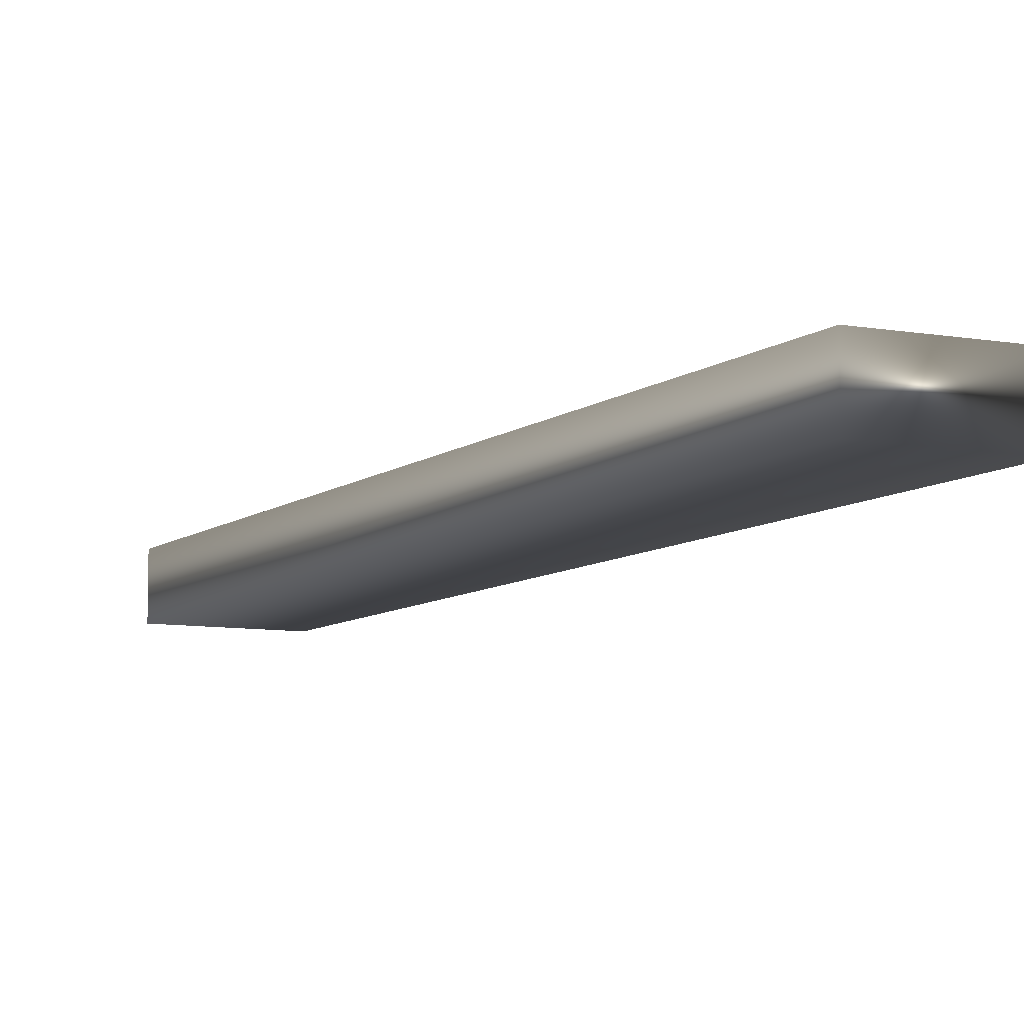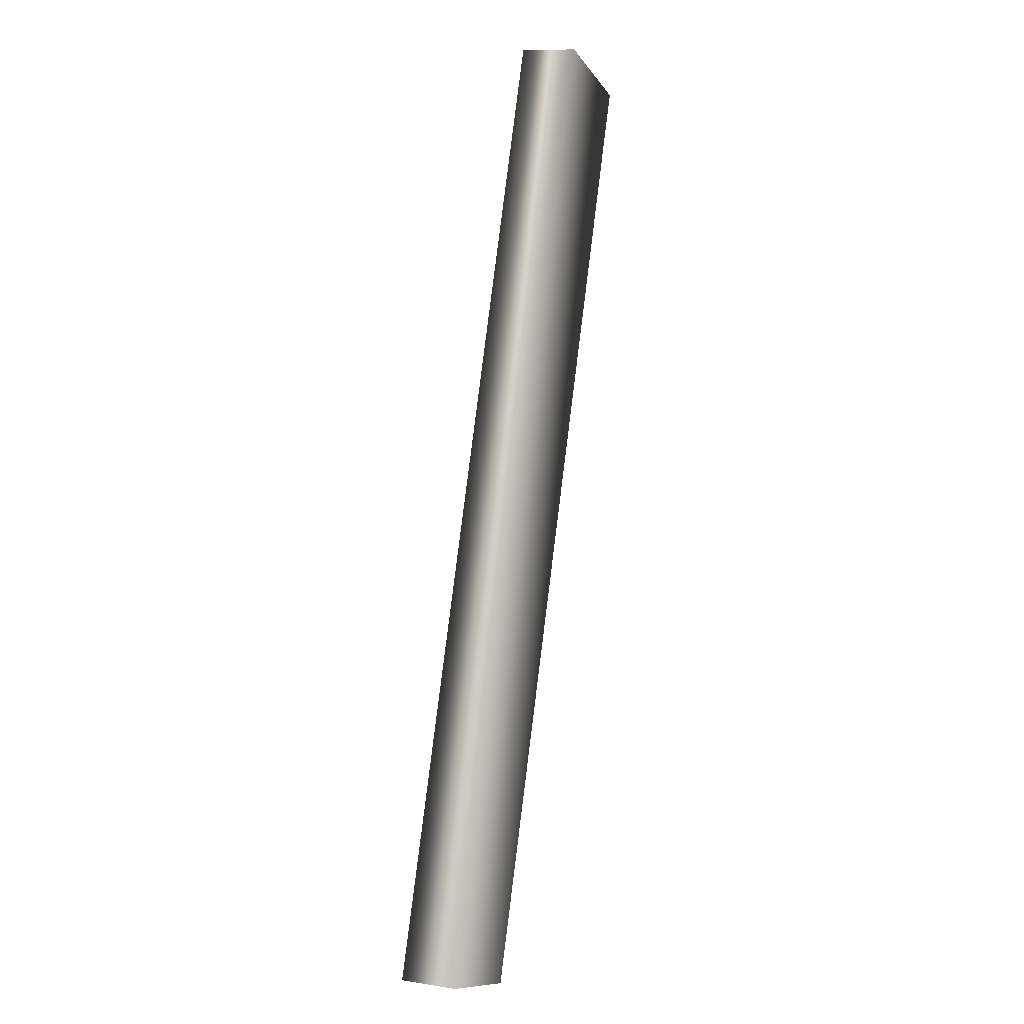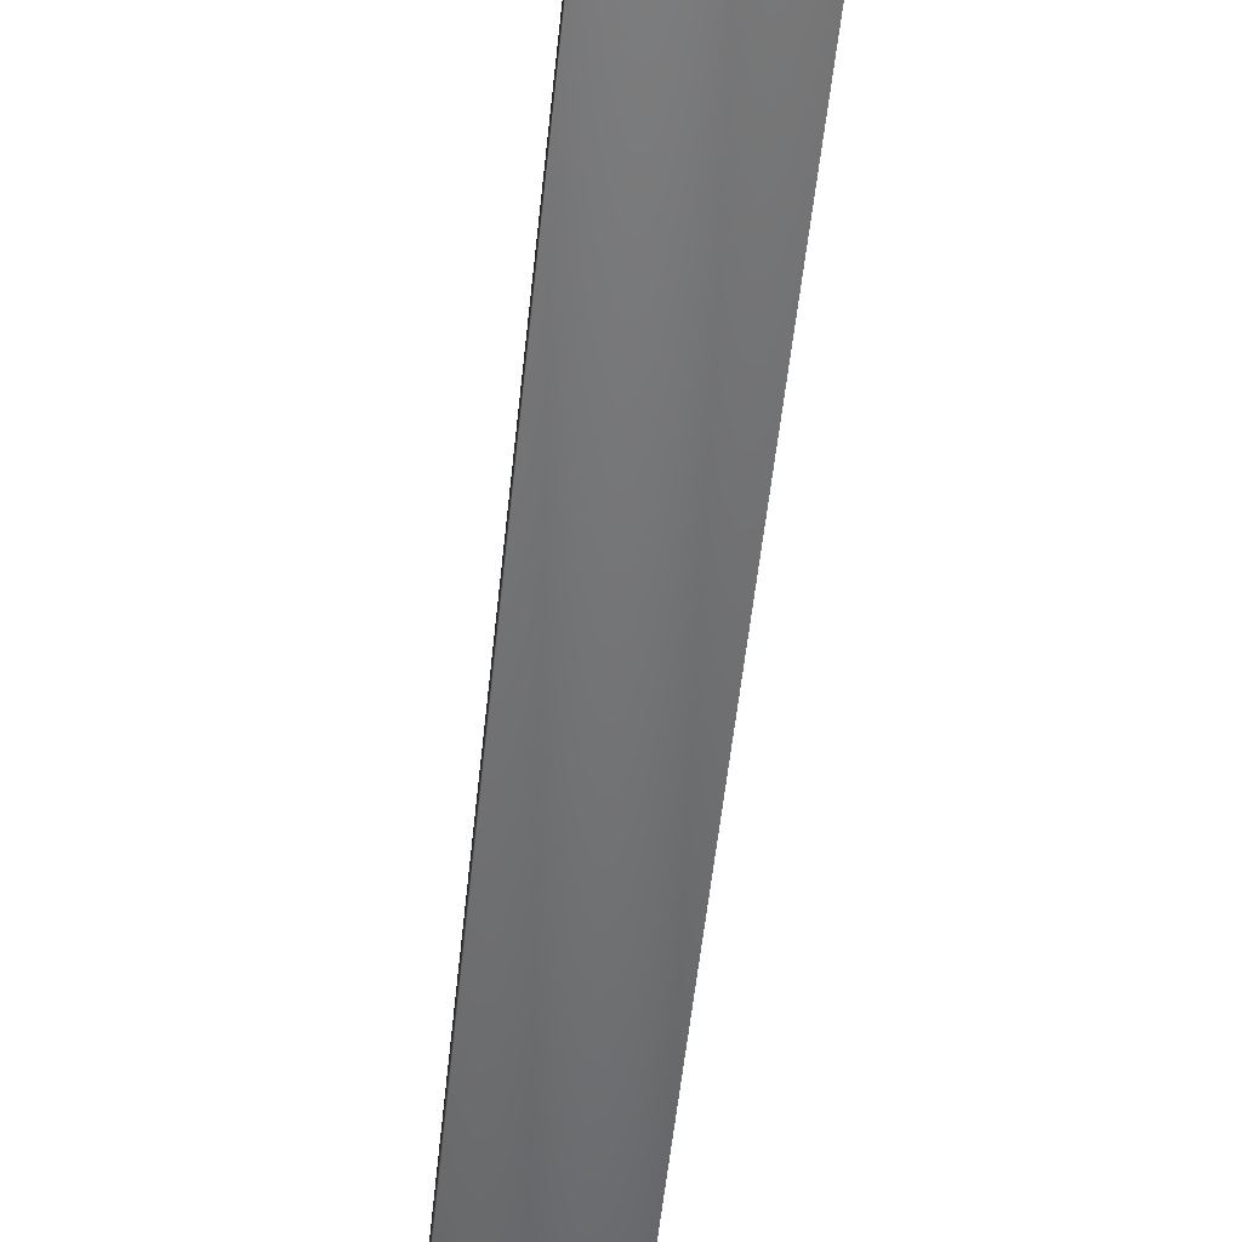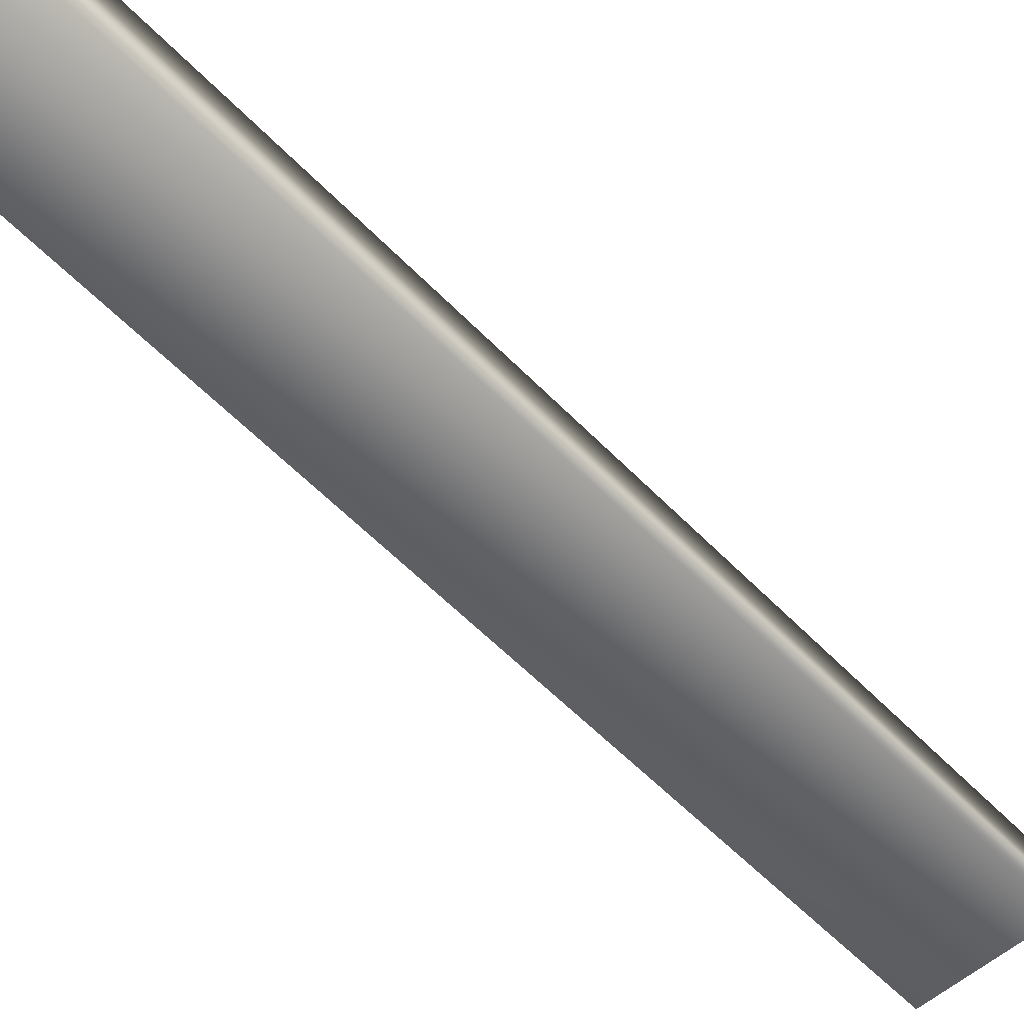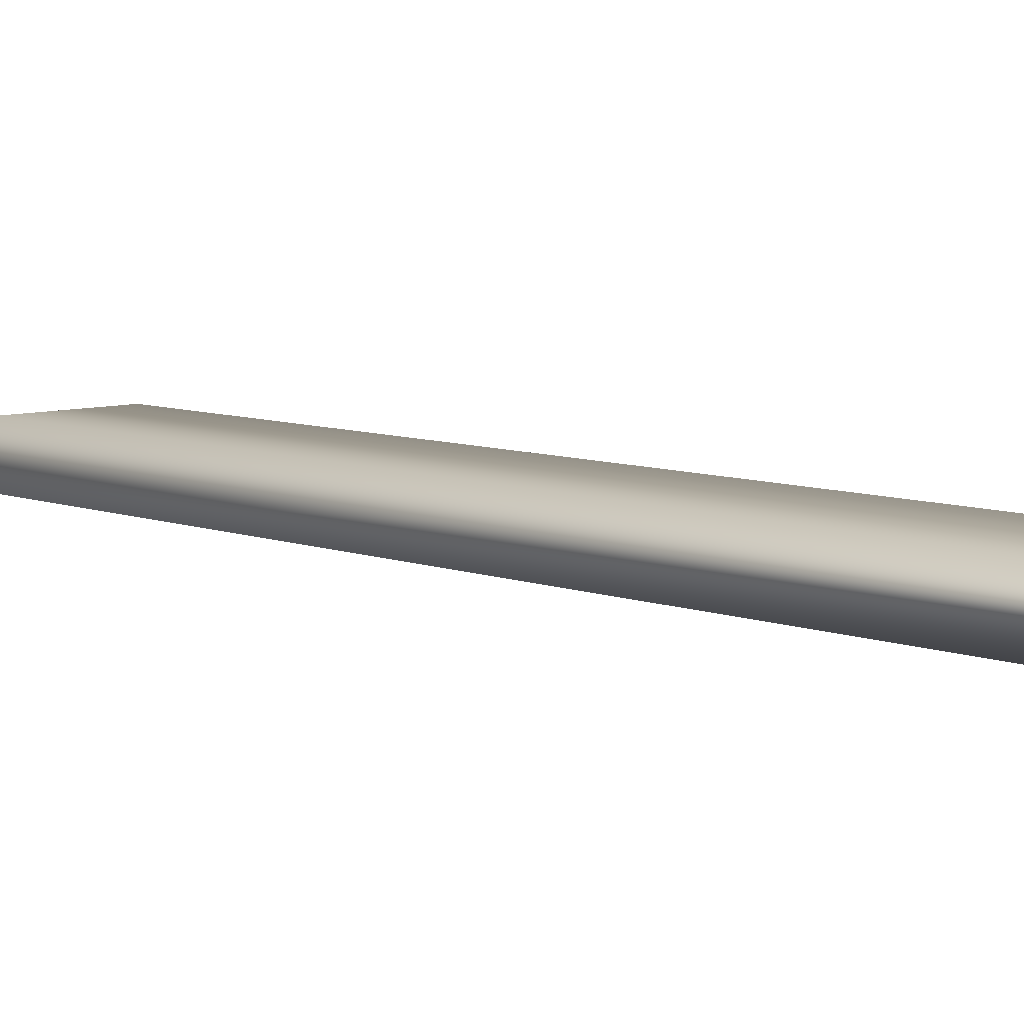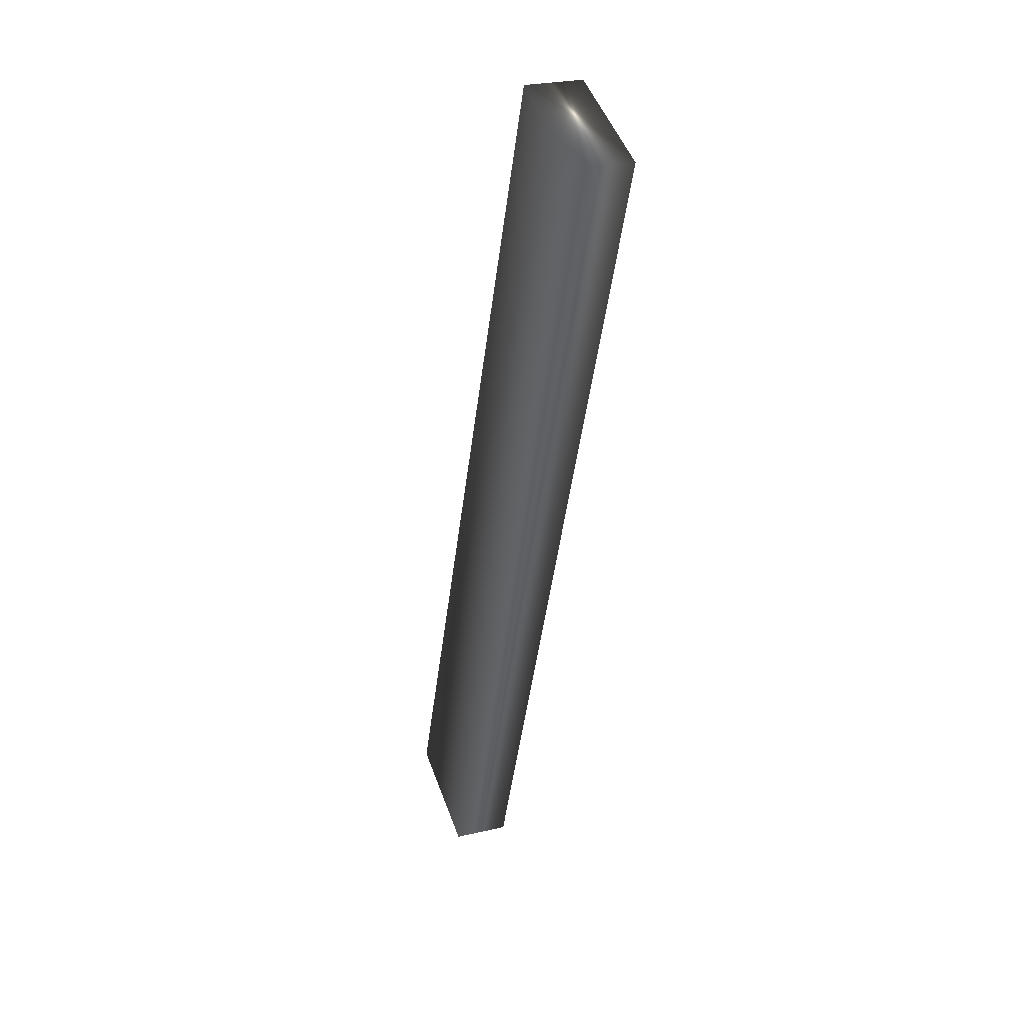
<metadata>
{"format":"obj","ext":"obj","renderer":"f3d","projection":"perspective","resolution":1024,"background":"white","views":[{"elev":-8.0,"azim":173.4,"up":"+Y"},{"elev":10.6,"azim":-68.9,"up":"+Z"},{"elev":-56.3,"azim":-165.9,"up":"+Y"},{"elev":-55.7,"azim":62.9,"up":"+Y"},{"elev":7.7,"azim":157.3,"up":"+Y"},{"elev":26.0,"azim":69.6,"up":"+Z"}]}
</metadata>
<code>
v -36.96 23.92 -1.315
v -35.99 23.92 1.344
v -36.61 23.92 -1.444
v -35.63 23.92 1.215
v -35.63 23.75 1.215
v -35.99 23.75 1.344
v -36.61 23.75 -1.444
v -36.96 23.75 -1.315
f 1 2 3
f 3 2 4
f 5 4 6
f 6 4 2
f 7 3 5
f 5 3 4
f 1 8 2
f 2 8 6
f 8 1 7
f 7 1 3
f 8 7 6
f 6 7 5

</code>
